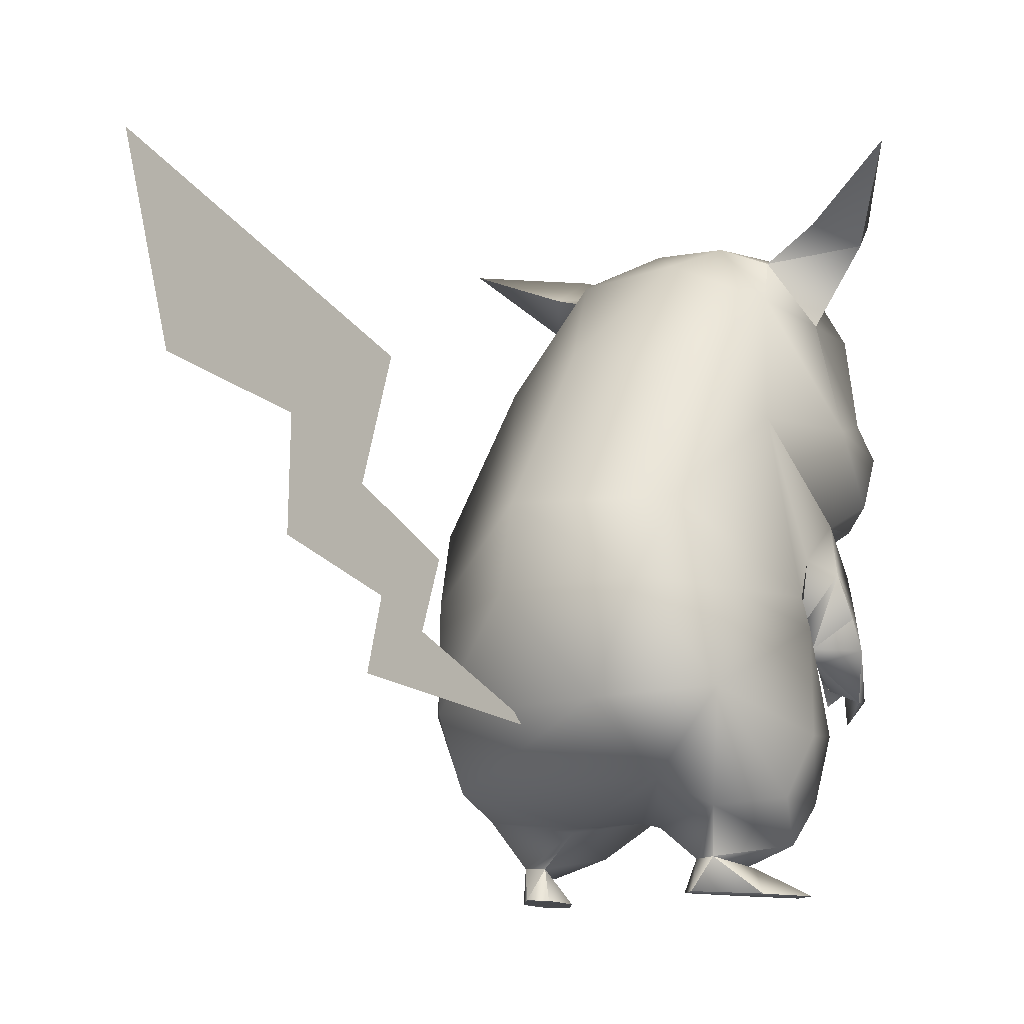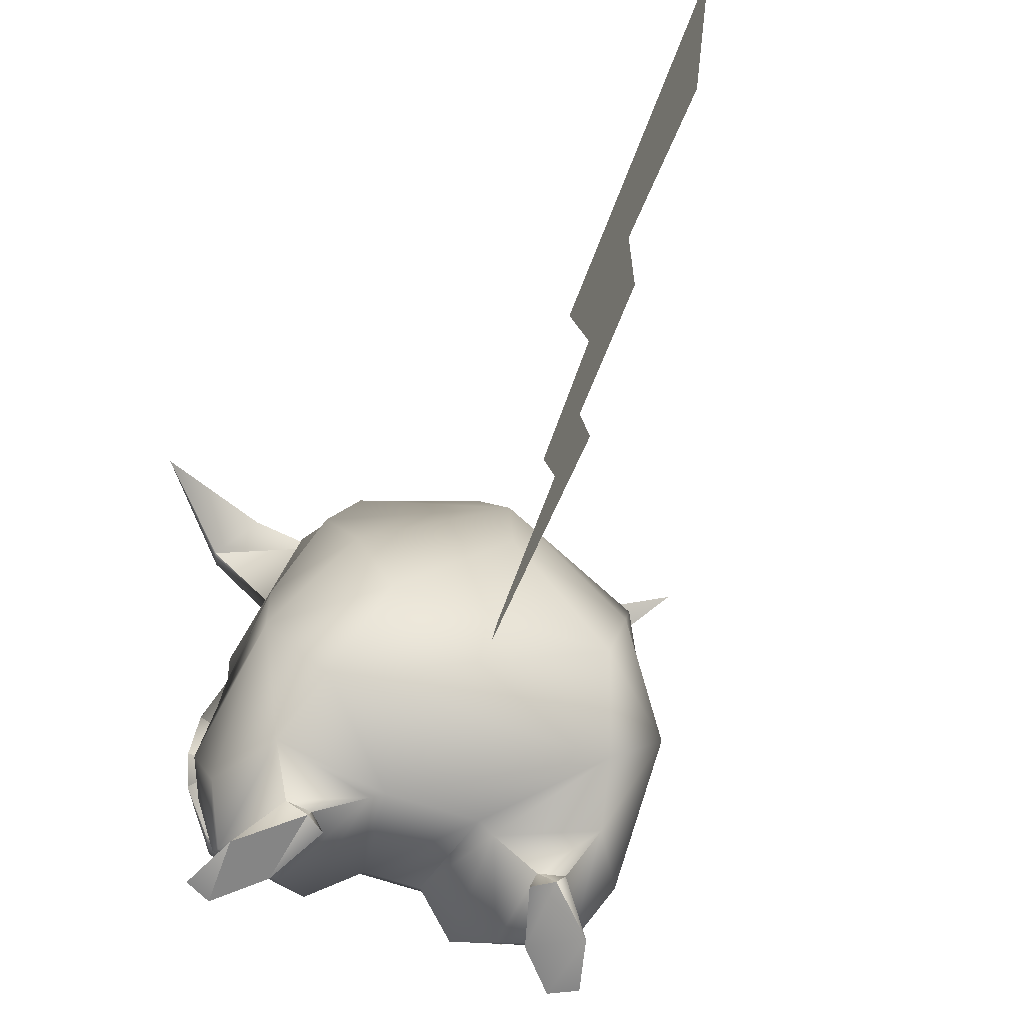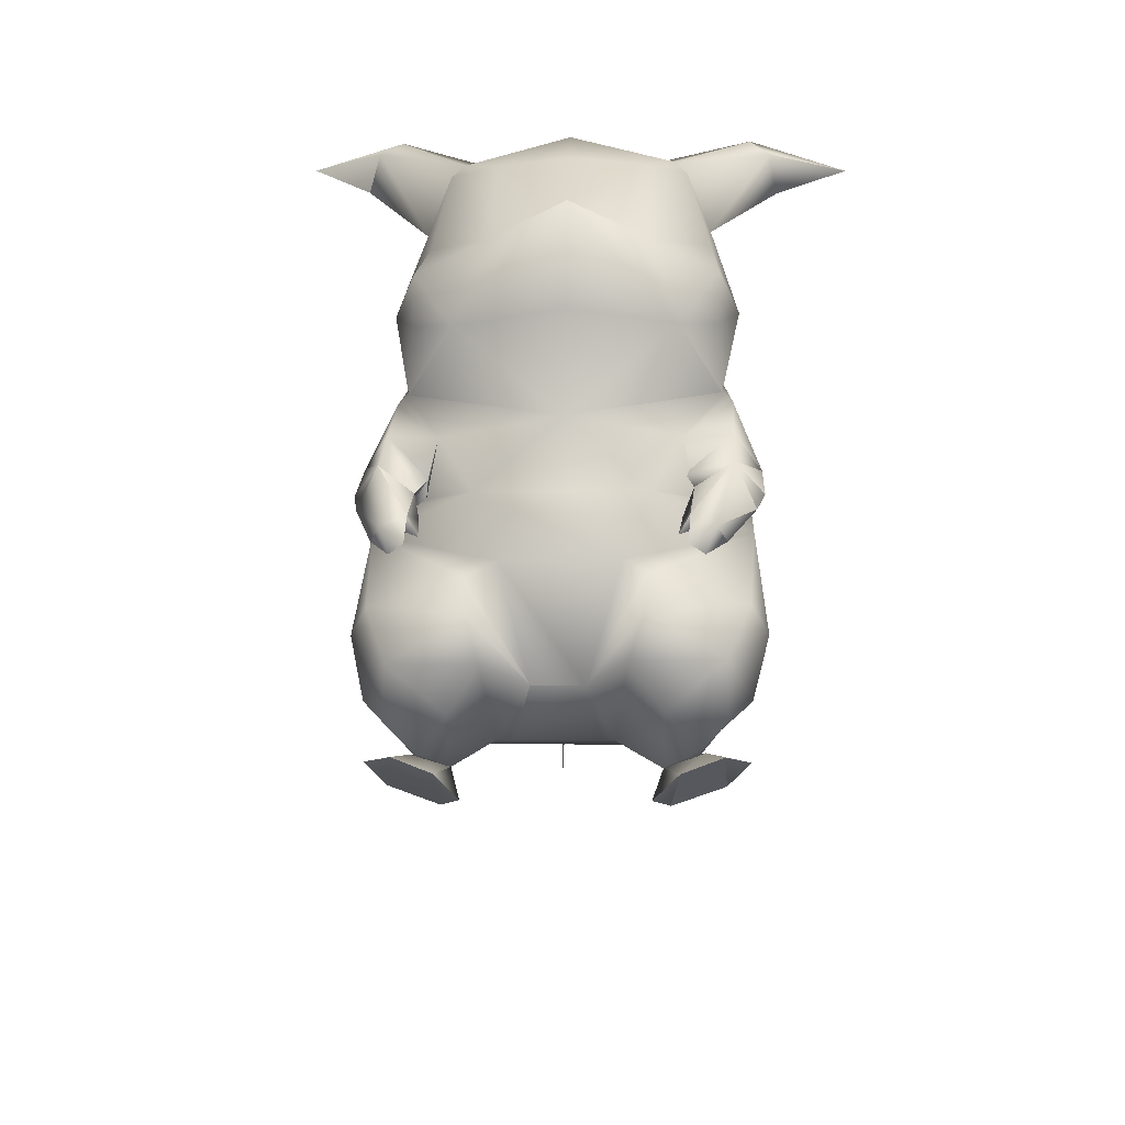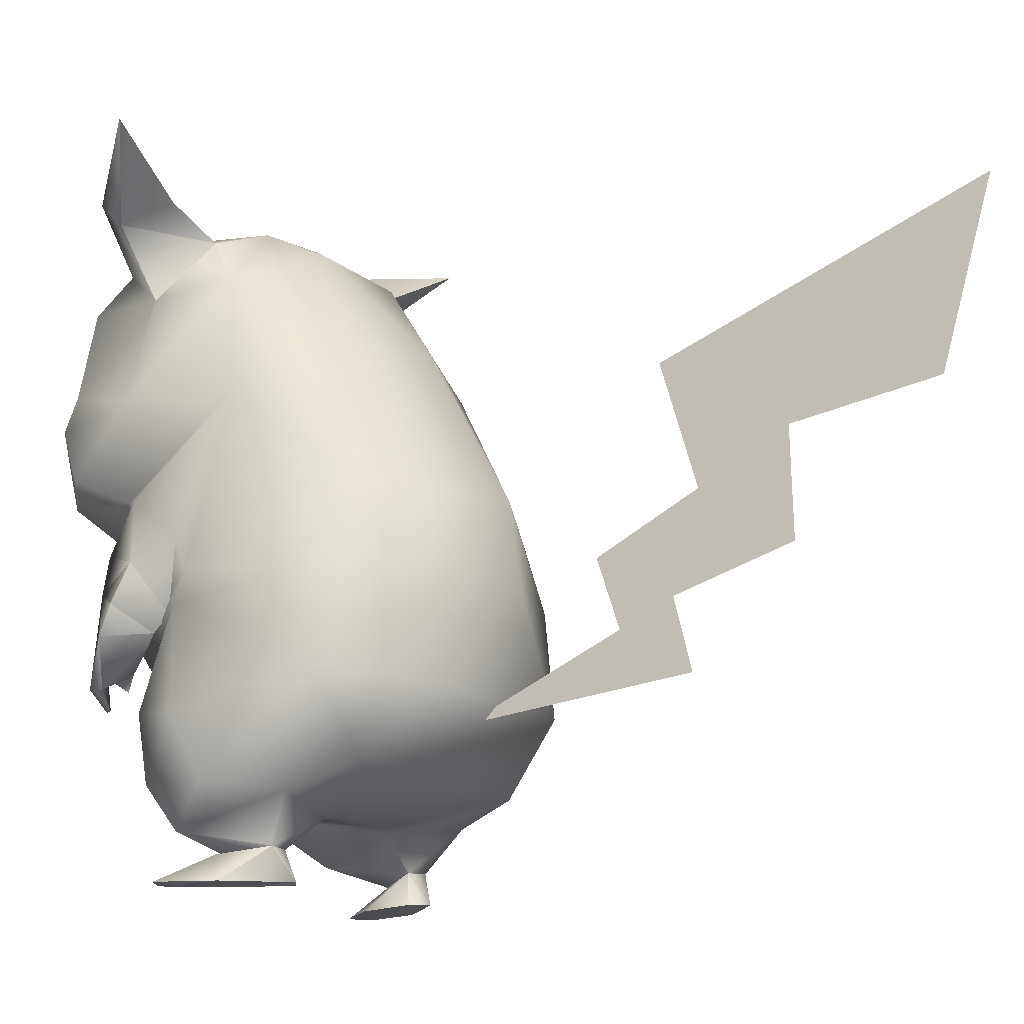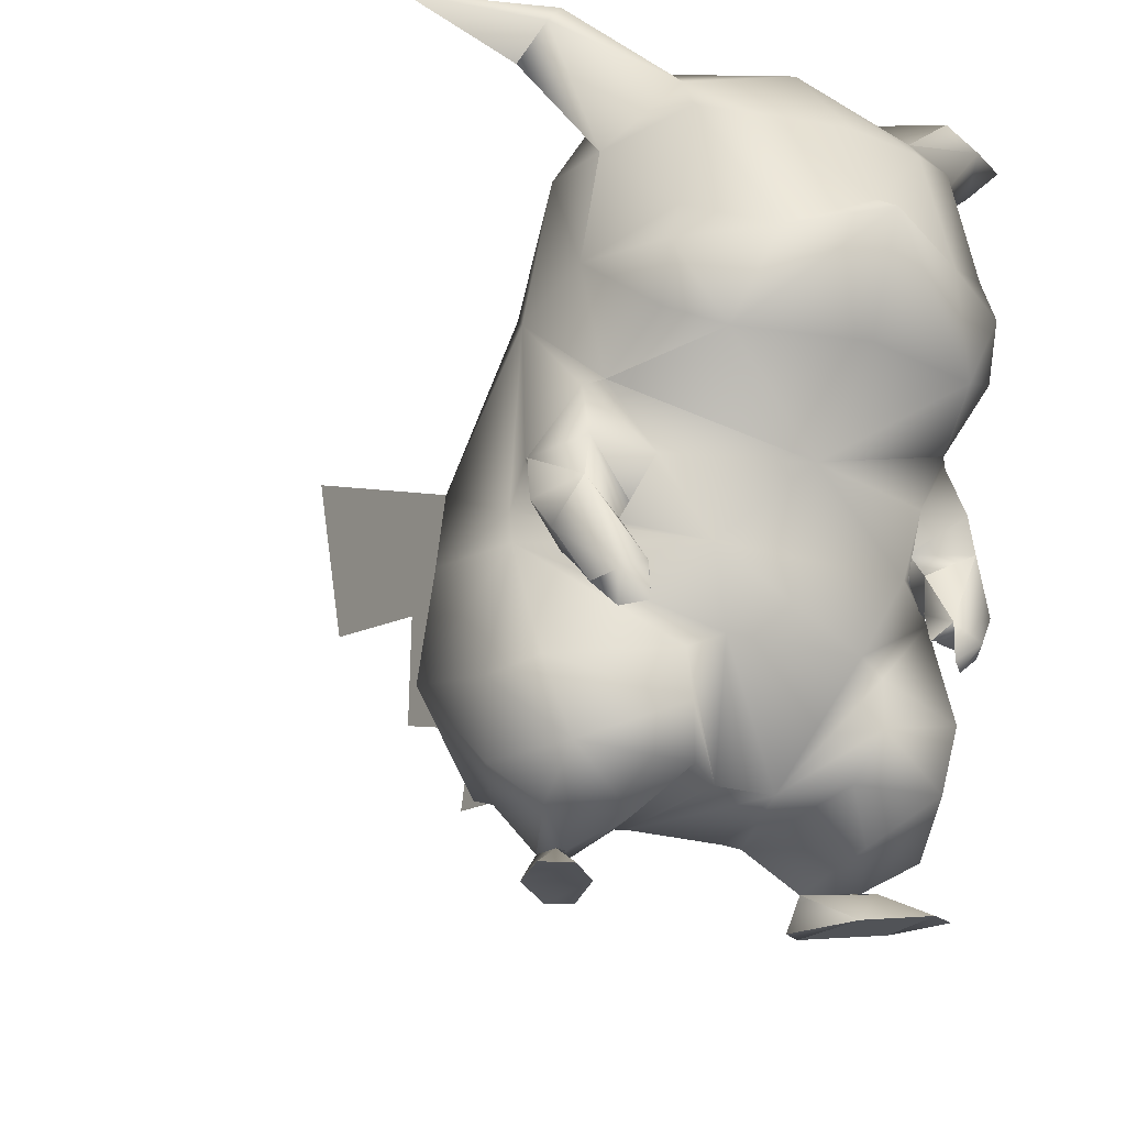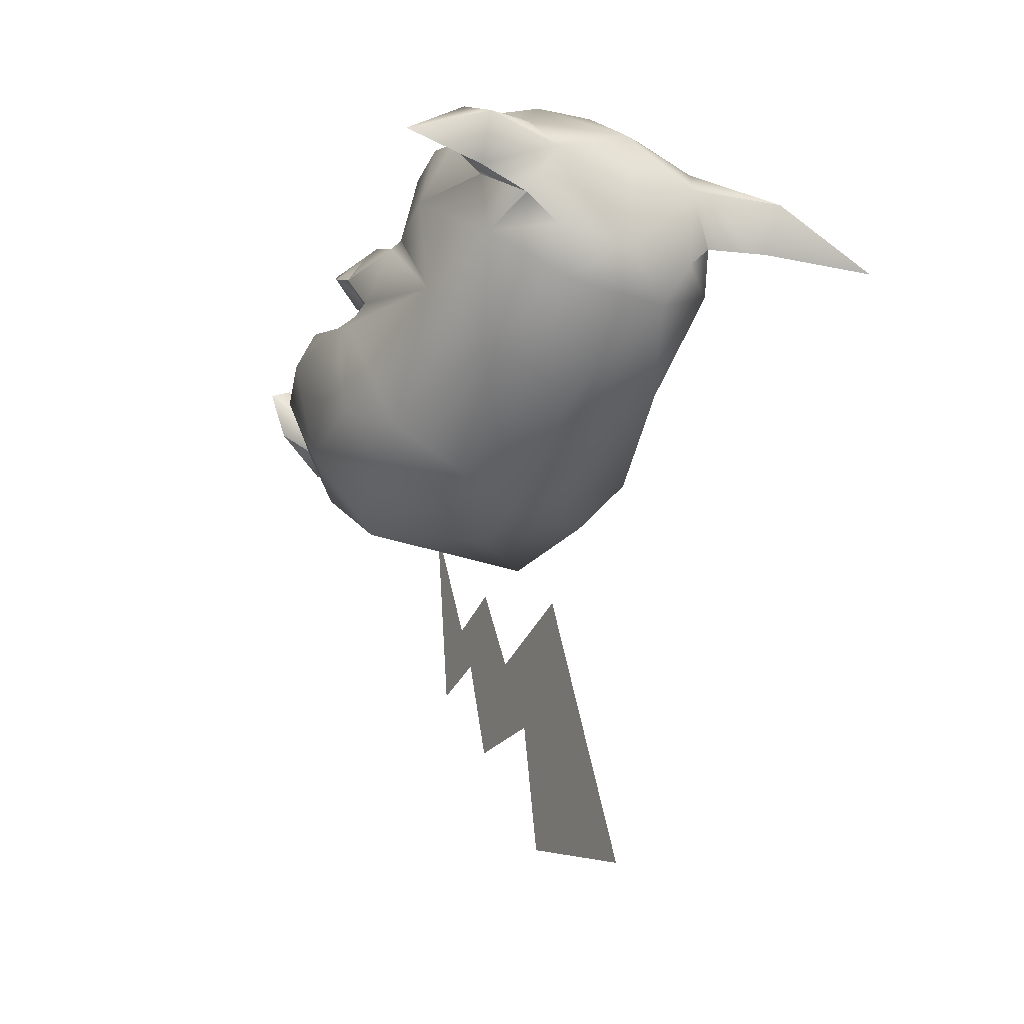
<metadata>
{"format":"obj","ext":"obj","renderer":"f3d","projection":"perspective","resolution":1024,"background":"white","views":[{"elev":-11.0,"azim":-138.3,"up":"+Y"},{"elev":-60.6,"azim":156.2,"up":"+Y"},{"elev":60.1,"azim":2.6,"up":"+Z"},{"elev":-14.6,"azim":115.7,"up":"+Y"},{"elev":-23.0,"azim":-31.9,"up":"+Y"},{"elev":-21.8,"azim":154.6,"up":"+Z"}]}
</metadata>
<code>
v 34.49 75.31 -39.31
v 27.35 45.52 -47.16
v 49.94 48.62 -23.64
v -0.3689 73.69 -54.7
v 48.49 73.14 -17.77
v -26.76 45.29 -51.38
v -0.905 96.33 -51.2
v 40.12 95.68 -29.79
v 49.48 66.81 14.91
v 48.86 74.54 12.5
v -35.33 75.02 -44.76
v -49.99 48.19 -31.43
v -41.05 95.33 -36.12
v -49.26 72.72 -25.4
v -50.02 66.39 7.145
v -49.32 74.13 4.835
v 35.18 27 -29.77
v -33.76 26.7 -35.15
v 12.24 18.01 -10.19
v -10.45 17.91 -11.96
v 7.783 20.95 14.81
v -6.181 20.89 13.72
v 22.07 61.85 41.81
v 15.9 46.23 34.74
v -22.44 61.66 38.34
v -15.51 45.67 32.15
v -23.84 41.67 30.41
v -22.75 30.73 30.77
v -18.75 20.15 25.12
v -48.75 39.64 16.55
v -14.91 16.76 -10.17
v -53.55 38.48 2.895
v -38.67 20.69 -19.13
v -42.6 22.57 18.25
v -49.49 22.96 -3.35
v -26.27 11.12 14.13
v -42.96 11.98 7.874
v -33.31 6.326 0.5942
v -26.13 8.53 -9.988
v -32.62 8.822 -11.63
v -35.91 6.239 1.352
v -41.48 -0.3478 -3.175
v -28.51 0.2313 -15.28
v -23.45 0.05477 -11.57
v -29.42 -0.2849 4.517
v -39.5 -0.8534 14.58
v -46.13 -0.6521 10.84
v 22.04 43.1 33.43
v 48.05 40.61 24.74
v 53.63 38.6 12.18
v 21.73 32.18 33.83
v 18 21.44 27.74
v 40.6 20.67 -12.23
v 15.69 17.05 -8.39
v 50.03 22.89 5.625
v 42.42 24.06 25.66
v 43.41 12.18 16.06
v 27.39 12.05 18.95
v 34.68 8.622 -5.554
v 34.81 6.599 6.82
v 28.15 8.357 -5.23
v 38.24 6.839 8.029
v 43.81 -0.174 3.915
v 30.45 0.1195 -9.873
v 25.5 -0.08435 -6.801
v 31.95 -0.188 10.08
v 48.88 -0.2796 18.55
v 42.36 -0.5279 21.45
v 27.83 134.8 -17.42
v 40.35 121 6.198
v -1.923 138.6 -28.06
v 46.87 84.64 16.54
v 34.57 69.29 27.63
v 42.66 95.95 31.82
v -31.51 134.5 -22.05
v 39.59 96.38 35.42
v -43.43 120.7 -0.3413
v -0.6618 81.8 43.86
v -48.26 84.23 9.112
v -35.25 68.99 22.18
v -32.47 80.15 33.81
v -44.61 95.58 25.01
v -41.57 96.04 29.09
v 29.93 80.42 38.68
v 28.67 152 54.83
v 35.34 127.9 55.3
v 18.91 120.9 67.02
v 15.63 149.2 61.46
v -1.827 130.3 68.15
v -2.277 149.7 62.07
v -20.15 149 58.67
v -22.11 120.7 63.81
v -33.3 151.7 49.99
v -37.1 127.6 49.64
v 43.8 121.6 35.32
v 37.63 105 53.59
v 37.31 118.3 57.61
v 27.26 100.2 59.72
v -46.96 121.2 28.24
v -40.05 104.7 47.53
v -29.47 99.91 55.29
v -40.8 118 51.52
v -40.66 150.4 25.98
v 36.14 150.7 31.97
v -1.113 100.1 64.29
v -1.72 125.4 75.09
v 34.77 154.2 10.93
v 13.16 164.4 -4.87
v -18.26 164.3 -7.322
v 19.55 170.4 8.941
v 28.35 166.9 19.25
v 20.36 171.8 34.31
v -39.42 153.9 5.143
v -2.763 172.8 7.126
v -2.825 174.6 24.46
v -24.96 170.2 5.467
v -25.89 171.7 30.7
v -2.775 171.7 44.21
v 25.37 162.6 46.45
v -33.61 166.6 14.42
v -30.49 162.4 42.09
v -58.46 168.2 21.62
v -49.65 173.9 12.76
v -55.65 175.6 29.43
v -49.91 182.9 25.63
v -77.03 188.9 5.051
v 51.43 172.5 38.99
v 53.85 165.2 31.32
v 46.37 180.6 34.54
v 74.23 184.2 19.07
v 45.75 172.4 21.21
v -34.82 71.55 27.18
v -41.67 67.95 14.8
v -45.99 82.48 30.2
v -52.31 80.89 16.64
v -44.15 62.47 16.37
v -37.88 66.74 28.08
v -47.63 73.08 30.73
v -53.98 69.8 20.58
v -42.96 58.9 19.62
v -35.79 56.92 31.74
v -38.15 53.79 38.78
v -41.06 52.96 28.09
v -52.54 62.22 26.24
v -44.86 50.77 38.3
v -47.39 49.78 31.98
v -41.47 52.78 34.17
v -38.35 45.31 39.46
v -42.43 44.96 34.37
v -35.37 49.89 35.1
v 42.42 82.09 38.66
v 50.56 78.14 27.15
v 30.72 72.72 33.01
v 38.68 66.87 23.21
v 40.98 61.97 25.82
v 32.98 67.58 35.08
v 42.79 72.59 40.2
v 51.05 68.05 32.13
v 48.7 60.8 36.69
v 31.77 53.67 45.03
v 38.27 49.94 45.93
v 30.22 57.44 37.69
v 39.5 58.89 28.44
v 41.25 49.02 40.2
v 35.51 53.11 35.07
v 35.39 52.55 41.17
v 31.45 45.18 45.26
v 35.89 44.66 41.14
v 29.13 50.31 40.52
v 0.9933 40.56 -40.4
v 0.6476 48.62 -100.3
v 0.7846 60.64 -81.6
v 0.7137 67.65 -95.66
v 0.8571 79.06 -75.69
v 0.7238 93.75 -102.6
v 0.6081 106.9 -126.1
v 0.546 78.05 -126.9
v 0.8475 126.7 -93.02
v 0.4056 162.9 -178.2
v 0.3895 114.2 -164.8
v 1.053 40.56 -40.4
v 0.7076 48.62 -100.3
v 0.8446 60.64 -81.6
v 0.7737 67.65 -95.66
v 0.9171 79.06 -75.69
v 0.7838 93.75 -102.6
v 0.6681 106.9 -126.1
v 0.606 78.05 -126.9
v 0.9075 126.7 -93.02
v 0.4656 162.9 -178.2
v 0.4495 114.2 -164.8
o DrawCall_25
g DrawCall_25
f 2 1 3
f 1 2 4
f 5 3 1
f 2 6 4
f 4 7 1
f 7 8 1
f 3 5 9
f 8 10 5
f 9 5 10
f 4 11 7
f 11 4 6
f 6 12 11
f 7 11 13
f 14 11 12
f 14 13 11
f 12 15 14
f 13 14 16
f 15 16 14
f 5 1 8
o DrawCall_262
g DrawCall_262
f 2 3 17
f 2 17 6
f 17 18 6
f 17 19 18
f 19 20 18
f 19 21 20
f 21 22 20
f 12 6 18
f 10 23 9
f 24 9 23
f 26 25 15
f 16 15 25
f 23 25 24
f 25 26 24
f 26 22 21
f 24 26 21
f 26 27 22
f 26 15 27
f 28 22 27
f 29 22 28
f 30 27 15
f 28 27 30
f 29 31 22
f 31 20 22
f 12 32 15
f 12 18 33
f 29 28 34
f 30 34 28
f 20 31 18
f 35 12 33
f 31 33 18
f 30 15 32
f 12 35 32
f 32 35 34
f 30 32 34
f 34 36 29
f 29 36 31
f 34 37 36
f 37 38 36
f 38 39 36
f 34 35 37
f 35 33 37
f 33 40 37
f 38 37 40
f 31 39 33
f 40 33 39
f 31 36 39
f 38 41 39
f 38 40 41
f 41 40 42
f 43 40 39
f 44 43 39
f 43 42 40
f 41 45 39
f 44 39 45
f 47 46 41
f 45 41 46
f 47 42 46
f 42 45 46
f 42 47 41
f 42 43 45
f 43 44 45
f 24 48 9
f 49 9 48
f 3 9 50
f 51 49 48
f 24 21 48
f 51 48 21
f 52 51 21
f 3 53 17
f 52 21 54
f 21 19 54
f 55 53 3
f 19 17 53
f 52 56 51
f 49 51 56
f 49 56 50
f 56 55 50
f 54 19 53
f 49 50 9
f 3 50 55
f 56 57 55
f 56 58 57
f 56 52 58
f 53 55 57
f 60 59 57
f 53 57 59
f 60 58 61
f 54 61 58
f 52 54 58
f 54 53 59
f 61 54 59
f 57 58 60
f 60 62 59
f 62 63 59
f 60 61 62
f 64 59 63
f 59 64 61
f 64 65 61
f 62 61 66
f 65 66 61
f 67 62 68
f 67 68 63
f 63 62 67
f 66 68 62
f 68 66 63
f 63 66 64
f 66 65 64
f 8 7 69
f 8 70 10
f 71 69 7
f 10 70 72
f 72 73 10
f 72 70 74
f 13 75 7
f 10 73 23
f 76 74 70
f 77 75 13
f 13 16 77
f 25 23 78
f 16 79 77
f 16 25 80
f 79 16 80
f 25 78 81
f 79 82 77
f 81 80 25
f 83 77 82
f 83 81 78
f 81 83 82
f 70 8 69
f 71 7 75
f 84 23 73
f 76 78 84
f 84 78 23
f 84 74 76
f 70 69 107
f 69 71 108
f 108 107 69
f 70 107 95
f 71 109 108
f 75 109 71
f 107 104 95
f 107 108 110
f 111 107 110
f 111 104 107
f 111 110 112
f 109 75 113
f 112 110 114
f 77 113 75
f 112 114 115
f 113 116 109
f 116 114 109
f 109 114 108
f 110 108 114
f 117 114 116
f 115 118 112
f 119 112 118
f 120 116 113
f 120 117 116
f 103 120 113
f 115 117 118
f 121 118 117
f 117 115 114
f 77 99 113
f 103 113 99
f 103 93 121
f 91 121 93
f 104 119 85
f 88 85 119
f 118 88 119
f 90 88 118
f 90 118 91
f 118 121 91
f 81 132 80
f 133 80 132
f 82 134 81
f 132 81 134
f 80 133 79
f 79 135 82
f 134 82 135
f 135 79 133
f 137 136 133
f 132 137 133
f 134 138 137
f 132 134 137
f 135 139 138
f 134 135 138
f 136 139 135
f 133 136 135
f 136 137 140
f 137 141 140
f 138 142 137
f 141 137 142
f 141 143 140
f 139 144 138
f 144 139 136
f 140 144 136
f 138 144 145
f 146 144 140
f 147 142 146
f 147 146 143
f 148 142 145
f 148 149 142
f 148 145 149
f 146 142 149
f 146 145 144
f 141 147 143
f 141 150 147
f 141 142 150
f 142 147 150
f 146 140 143
f 142 138 145
f 146 149 145
f 74 84 151
f 72 74 152
f 151 152 74
f 153 151 84
f 84 73 153
f 73 72 154
f 152 154 72
f 154 153 73
f 154 155 156
f 153 154 156
f 151 153 157
f 153 156 157
f 157 158 152
f 151 157 152
f 158 155 154
f 152 158 154
f 158 157 159
f 157 156 160
f 157 161 159
f 160 161 157
f 162 160 156
f 158 159 155
f 155 163 156
f 156 163 162
f 164 159 161
f 159 163 155
f 164 163 159
f 165 162 163
f 166 164 160
f 160 167 161
f 164 165 163
f 166 165 164
f 168 161 167
f 164 168 160
f 167 160 168
f 162 165 166
f 162 169 160
f 160 169 166
f 162 166 169
f 164 161 168
o DrawCall_342
g DrawCall_342
f 86 85 87
f 88 87 85
f 87 88 89
f 89 88 90
f 90 91 89
f 92 89 91
f 91 93 92
f 94 92 93
o DrawCall_352
g DrawCall_352
f 70 95 76
f 96 76 95
f 97 96 95
f 98 76 96
f 97 95 86
f 96 97 98
f 87 98 97
f 86 87 97
f 77 83 99
f 100 99 83
f 101 100 83
f 99 100 102
f 100 101 102
f 102 94 99
f 99 94 103
f 92 102 101
f 93 103 94
f 94 102 92
f 95 104 86
f 85 86 104
o DrawCall_362
g DrawCall_362
f 76 98 78
f 105 78 98
f 83 78 101
f 105 98 106
f 87 106 98
f 89 106 87
f 105 106 101
f 92 101 106
f 89 92 106
f 105 101 78
o DrawCall_382
g DrawCall_382
f 103 122 120
f 117 120 123
f 123 120 122
f 122 103 124
f 123 125 117
f 117 125 121
f 122 126 123
f 126 122 124
f 121 124 103
f 124 121 125
f 125 123 126
f 124 125 126
f 119 104 127
f 128 127 104
f 104 111 128
f 112 119 129
f 130 127 128
f 127 130 129
f 131 128 111
f 131 112 129
f 128 131 130
f 129 130 131
f 127 129 119
f 112 131 111
o DrawCall_442
g DrawCall_442
f 171 170 172
f 173 171 172
f 172 174 173
f 175 173 174
f 175 176 173
f 177 173 176
f 175 178 176
f 178 179 176
f 180 176 179
f 183 181 182
f 183 182 184
f 184 185 183
f 185 184 186
f 184 187 186
f 187 184 188
f 187 189 186
f 187 190 189
f 190 187 191

</code>
